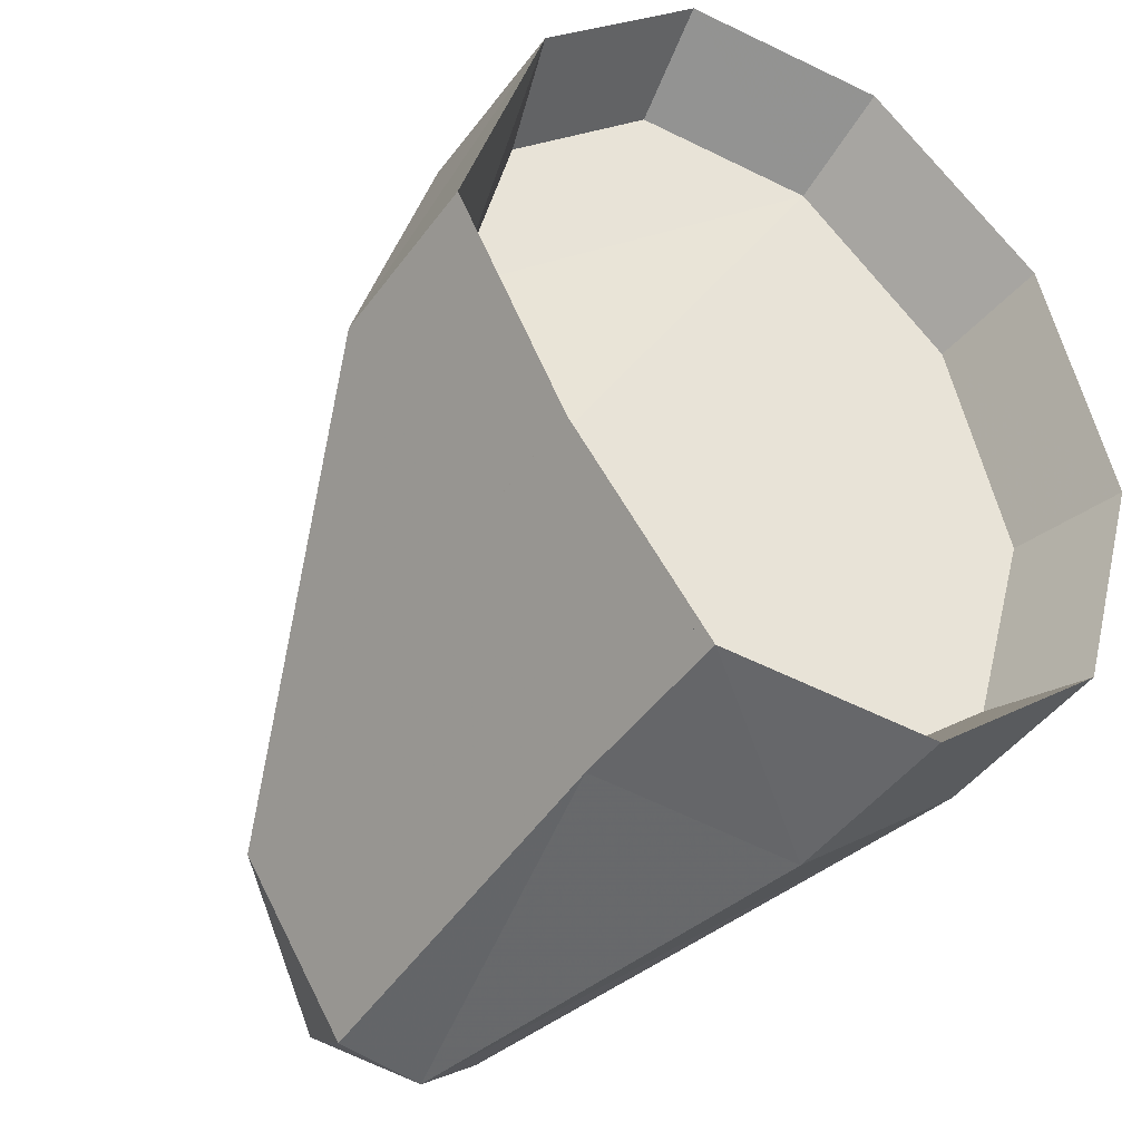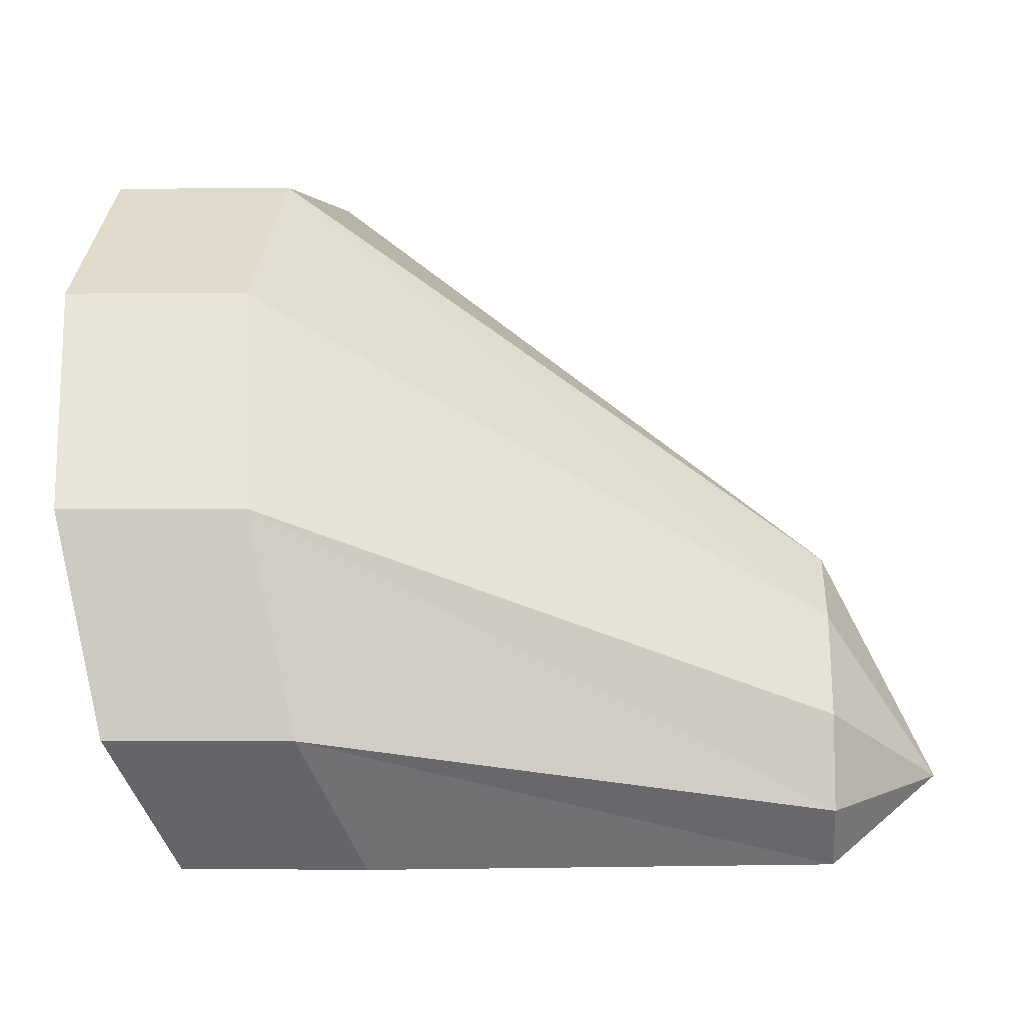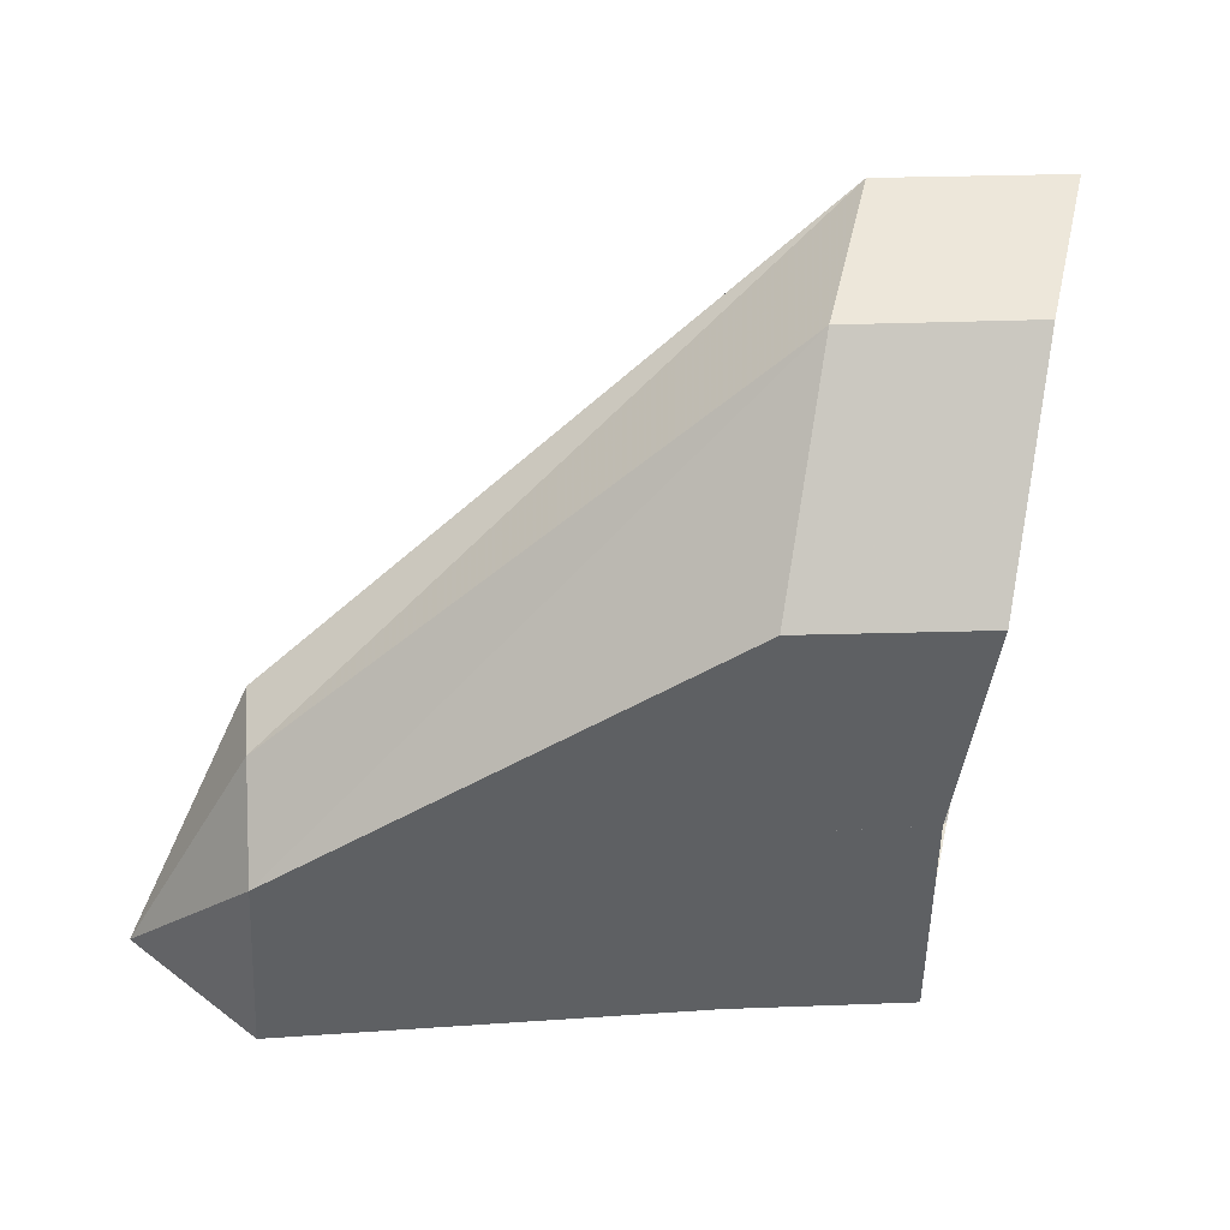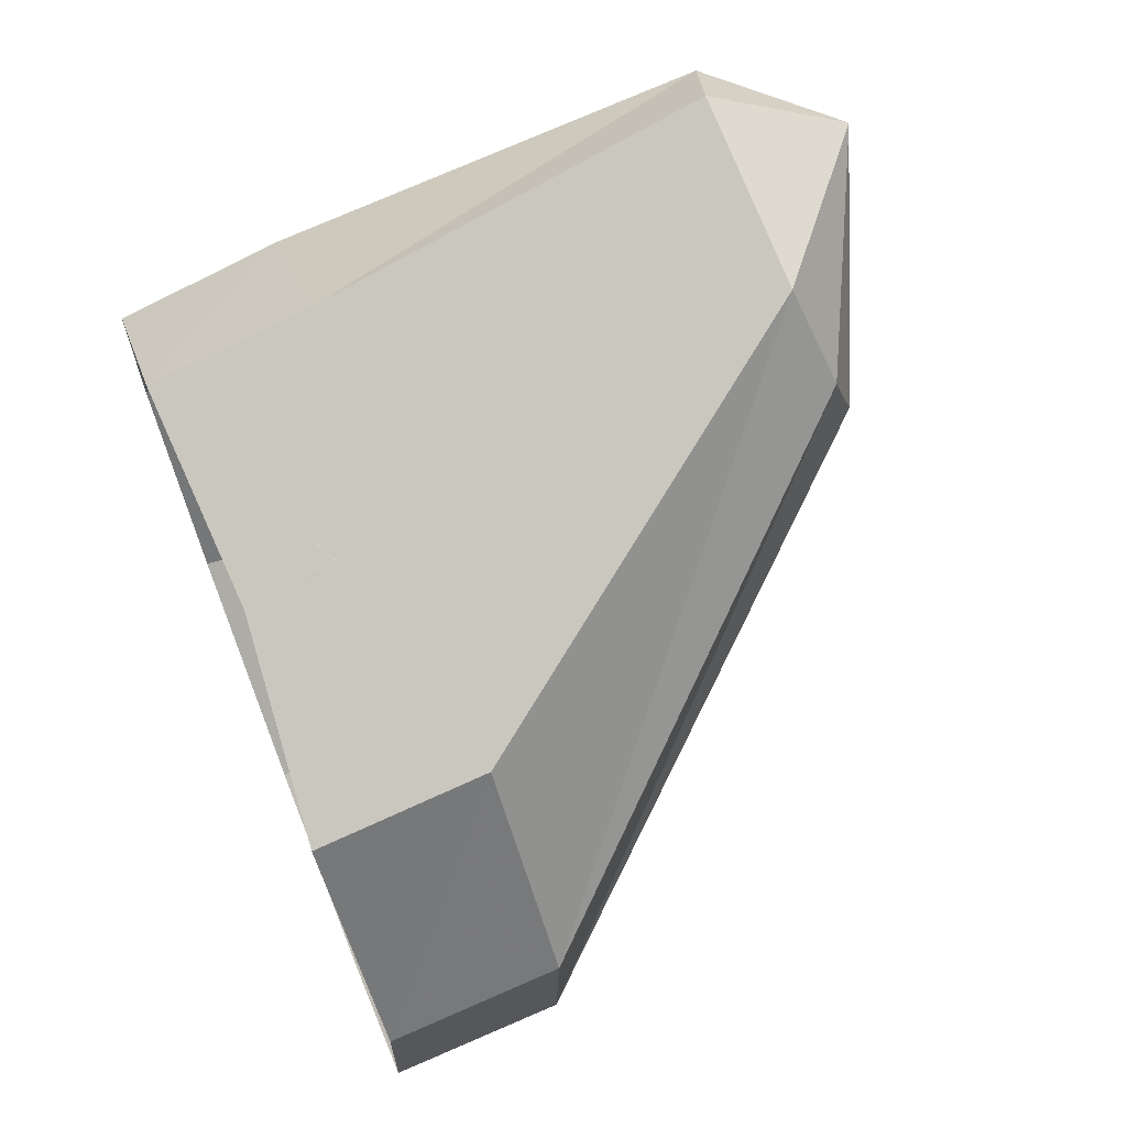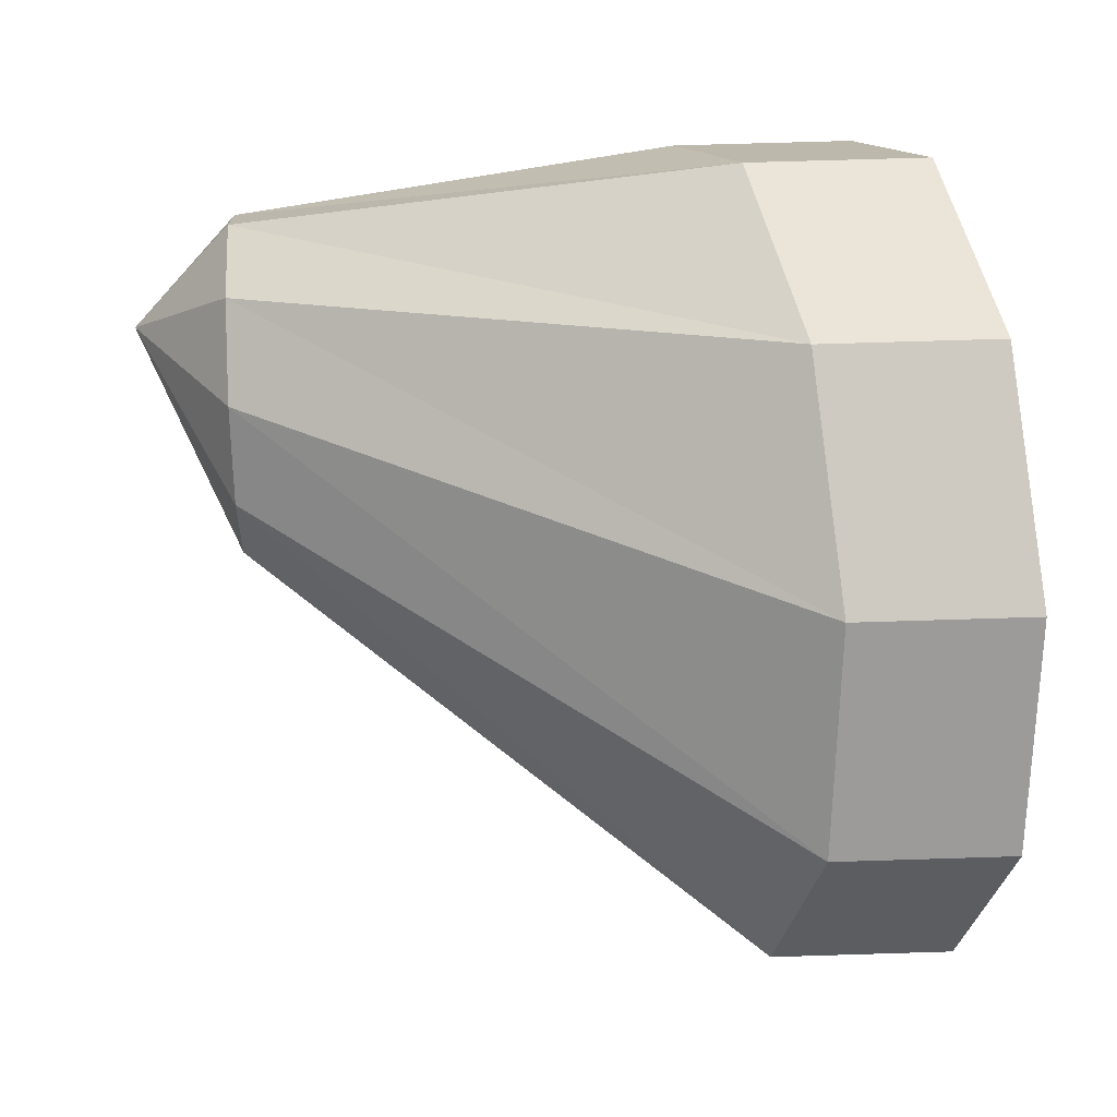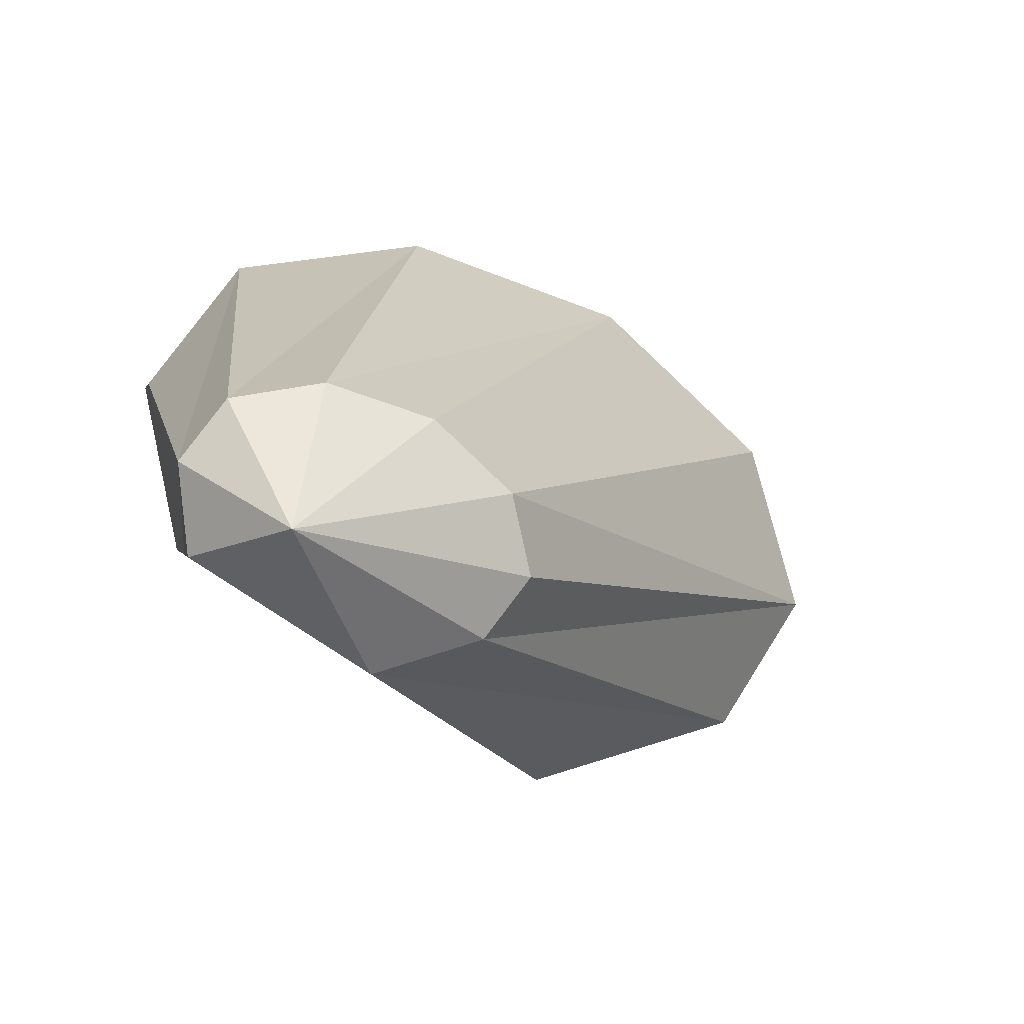
<metadata>
{"format":"obj","ext":"obj","renderer":"f3d","projection":"perspective","resolution":1024,"background":"white","views":[{"elev":-46.8,"azim":-125.0,"up":"+Y"},{"elev":-13.8,"azim":2.9,"up":"+Y"},{"elev":11.9,"azim":173.6,"up":"+Y"},{"elev":-69.3,"azim":25.7,"up":"+Z"},{"elev":67.2,"azim":177.6,"up":"+Z"},{"elev":1.4,"azim":79.2,"up":"+Z"}]}
</metadata>
<code>
v 0.1063 0.03096 0.1788
v 0.1038 0.0358 0.185
v 0.1121 0.03571 0.185
v 0.1146 0.03087 0.1788
v 0.1111 0.03311 0.1785
v 0.1089 0.03744 0.1841
v 0.1128 0.03486 0.171
v 0.1082 0.03256 0.17
v 0.1134 0.04178 0.164
v 0.1089 0.04189 0.1639
v 0.1127 0.05184 0.161
v 0.108 0.05081 0.158
v 0.106 0.06167 0.1607
v 0.1108 0.06059 0.1623
v 0.1035 0.0665 0.1669
v 0.1086 0.06492 0.1678
v 0.1118 0.06641 0.1669
v 0.1142 0.06157 0.1607
v 0.1015 0.06455 0.1753
v 0.1098 0.06446 0.1753
v 0.1068 0.06317 0.1754
v 0.1009 0.05656 0.1828
v 0.1062 0.05602 0.1821
v 0.1091 0.05646 0.1828
v 0.1354 0.04246 0.1767
v 0.1353 0.03773 0.1783
v 0.11 0.04548 0.1865
v 0.1353 0.0335 0.1776
v 0.1354 0.03139 0.1749
v 0.1165 0.03256 0.1701
v 0.1354 0.0318 0.1708
v 0.1355 0.03964 0.1656
v 0.1163 0.05081 0.1581
v 0.1404 0.03577 0.1721
v 0.1355 0.0446 0.1671
v 0.1354 0.04671 0.1698
v 0.1354 0.04589 0.1735
v 0.1017 0.04557 0.1865
v 0.107 0.04619 0.1854
f 2 3 1
f 1 3 4
f 1 5 6
f 2 1 6
f 1 7 5
f 8 7 1
f 8 9 7
f 10 9 8
f 10 11 9
f 12 11 10
f 13 11 12
f 13 14 11
f 15 16 13
f 13 16 14
f 15 13 17
f 17 13 18
f 15 17 20
f 19 15 20
f 15 21 16
f 15 19 21
f 19 22 21
f 21 22 23
f 19 20 24
f 22 19 24
f 25 24 20
f 26 24 25
f 26 27 24
f 28 27 26
f 28 3 27
f 29 3 28
f 29 4 3
f 29 30 4
f 31 30 29
f 30 31 32
f 30 10 8
f 32 33 30
f 33 12 10
f 33 10 30
f 8 4 30
f 1 4 8
f 34 32 31
f 32 34 35
f 35 34 36
f 36 34 37
f 25 37 34
f 25 20 37
f 37 20 17
f 37 17 36
f 36 17 35
f 35 17 18
f 35 18 32
f 32 18 33
f 13 33 18
f 12 33 13
f 25 34 26
f 26 34 28
f 28 34 29
f 29 34 31
f 38 27 2
f 2 27 3
f 2 39 38
f 2 6 39
f 7 6 5
f 7 23 39
f 7 39 6
f 9 23 7
f 9 21 23
f 11 21 9
f 14 21 11
f 14 16 21
f 38 23 22
f 38 39 23
f 22 24 38
f 38 24 27

</code>
